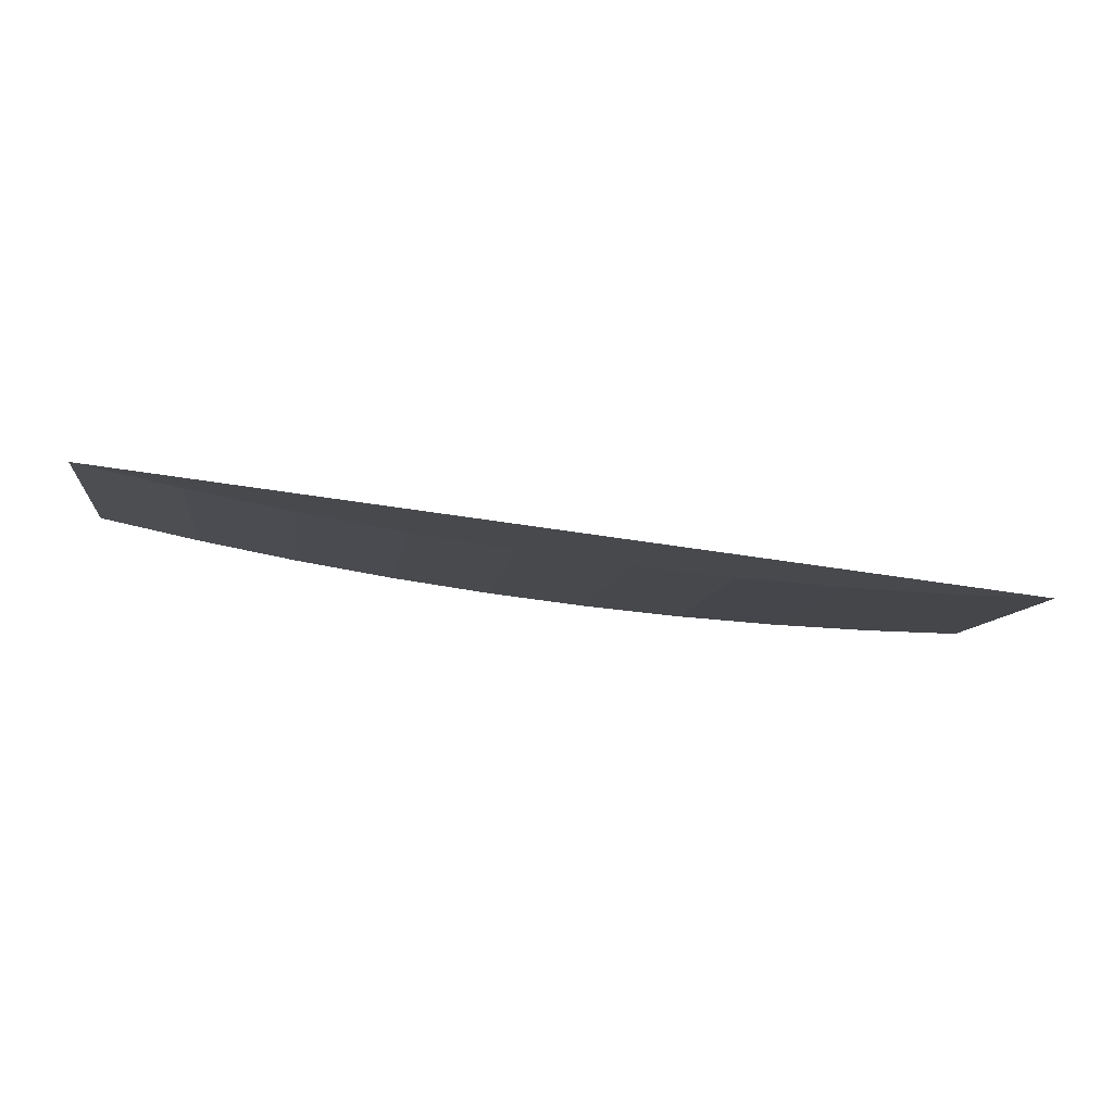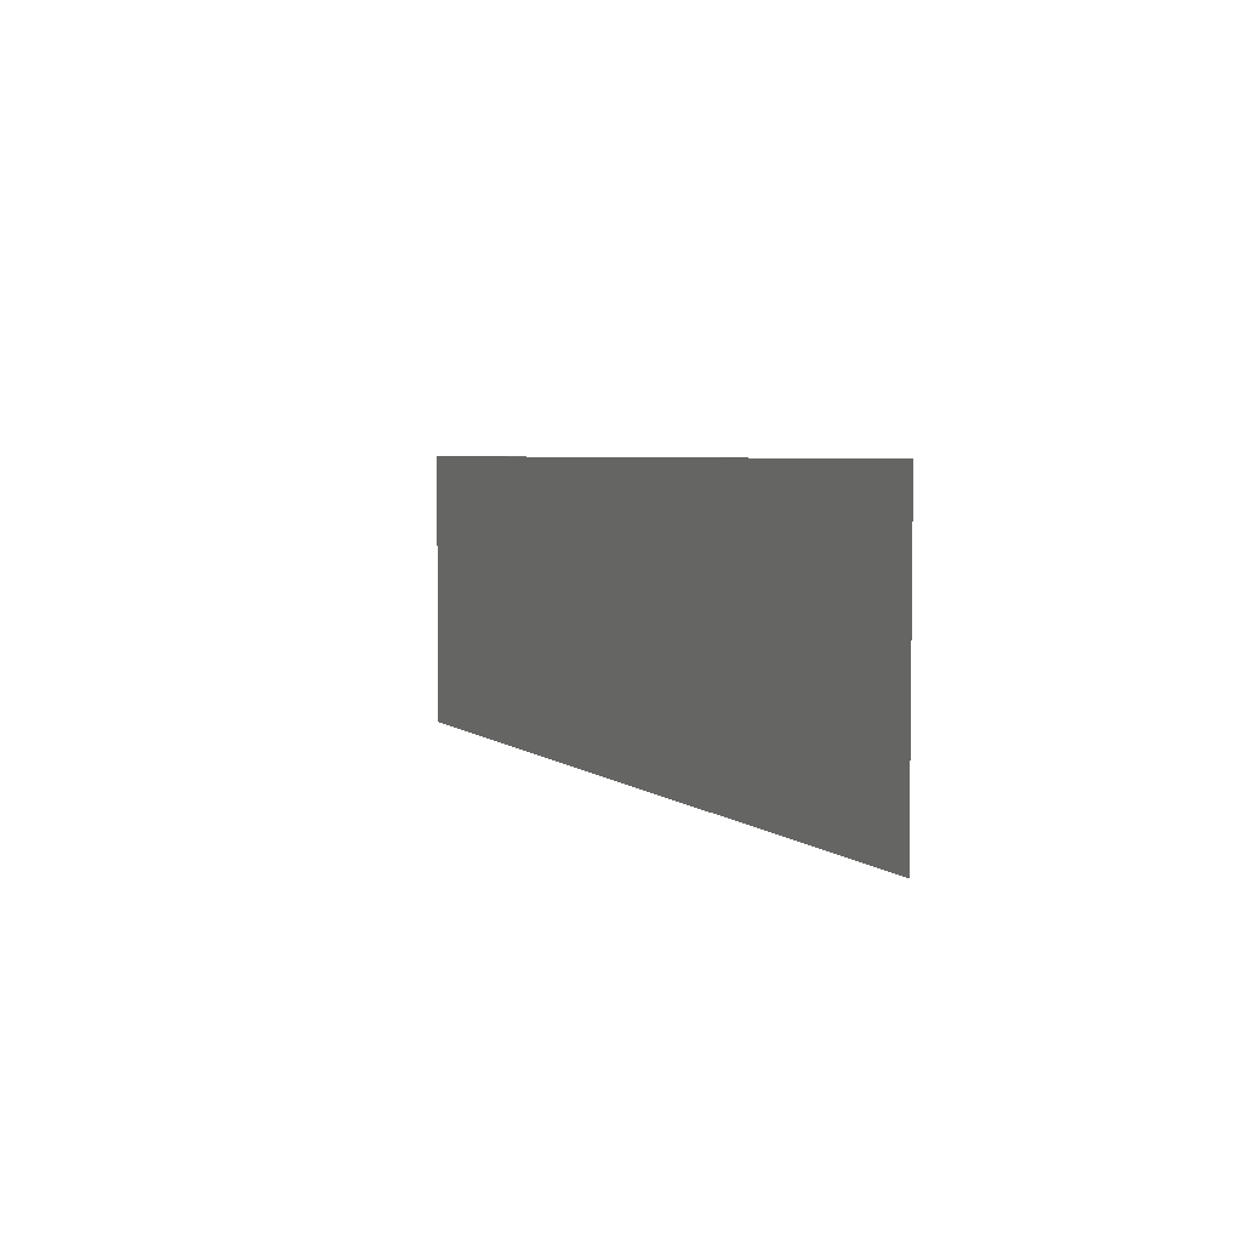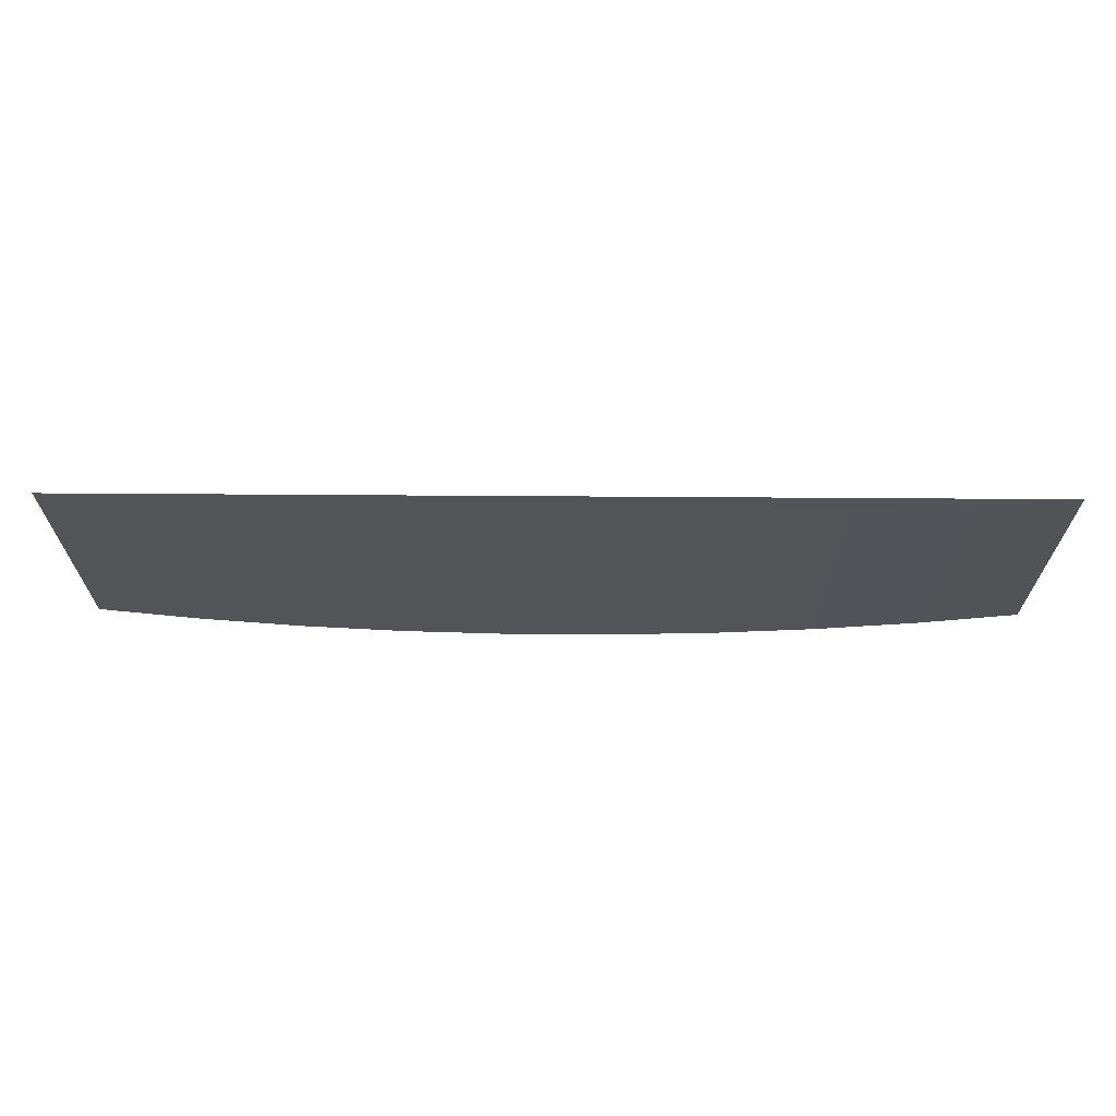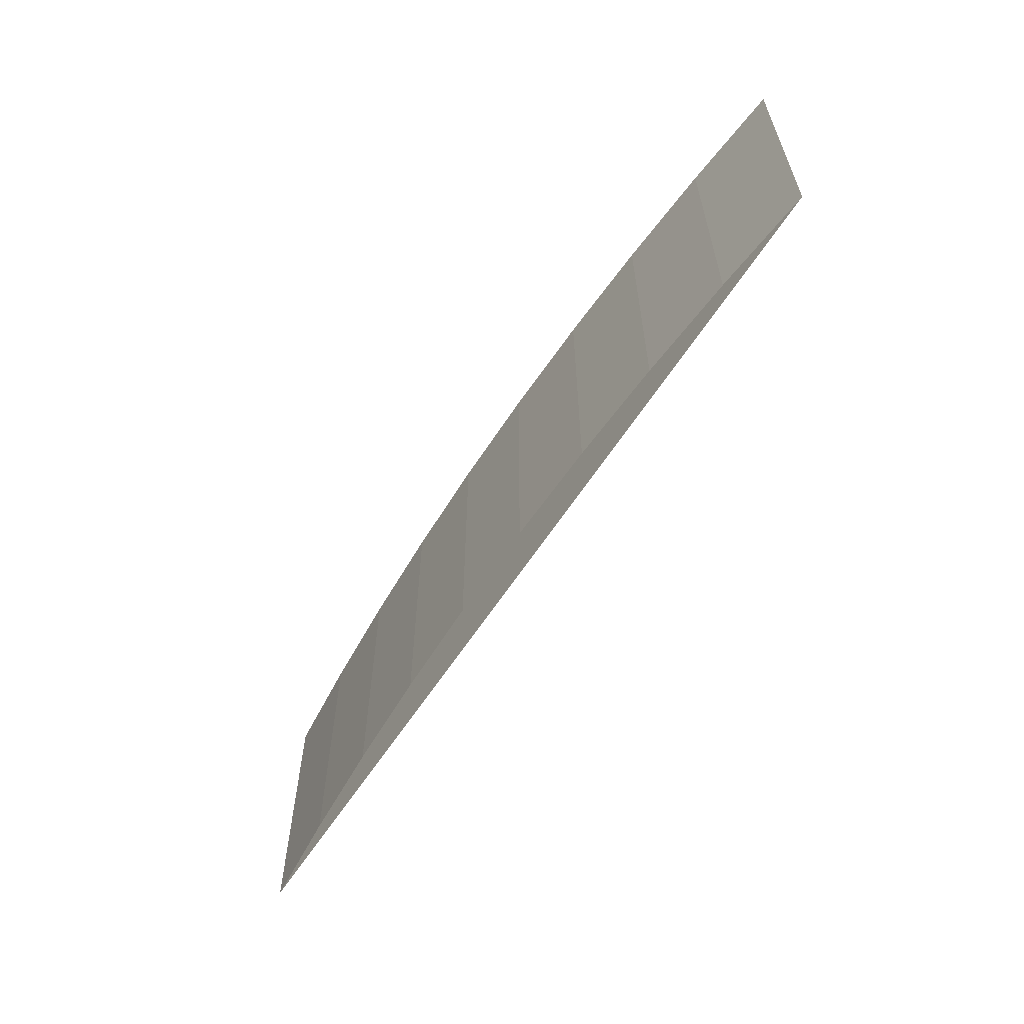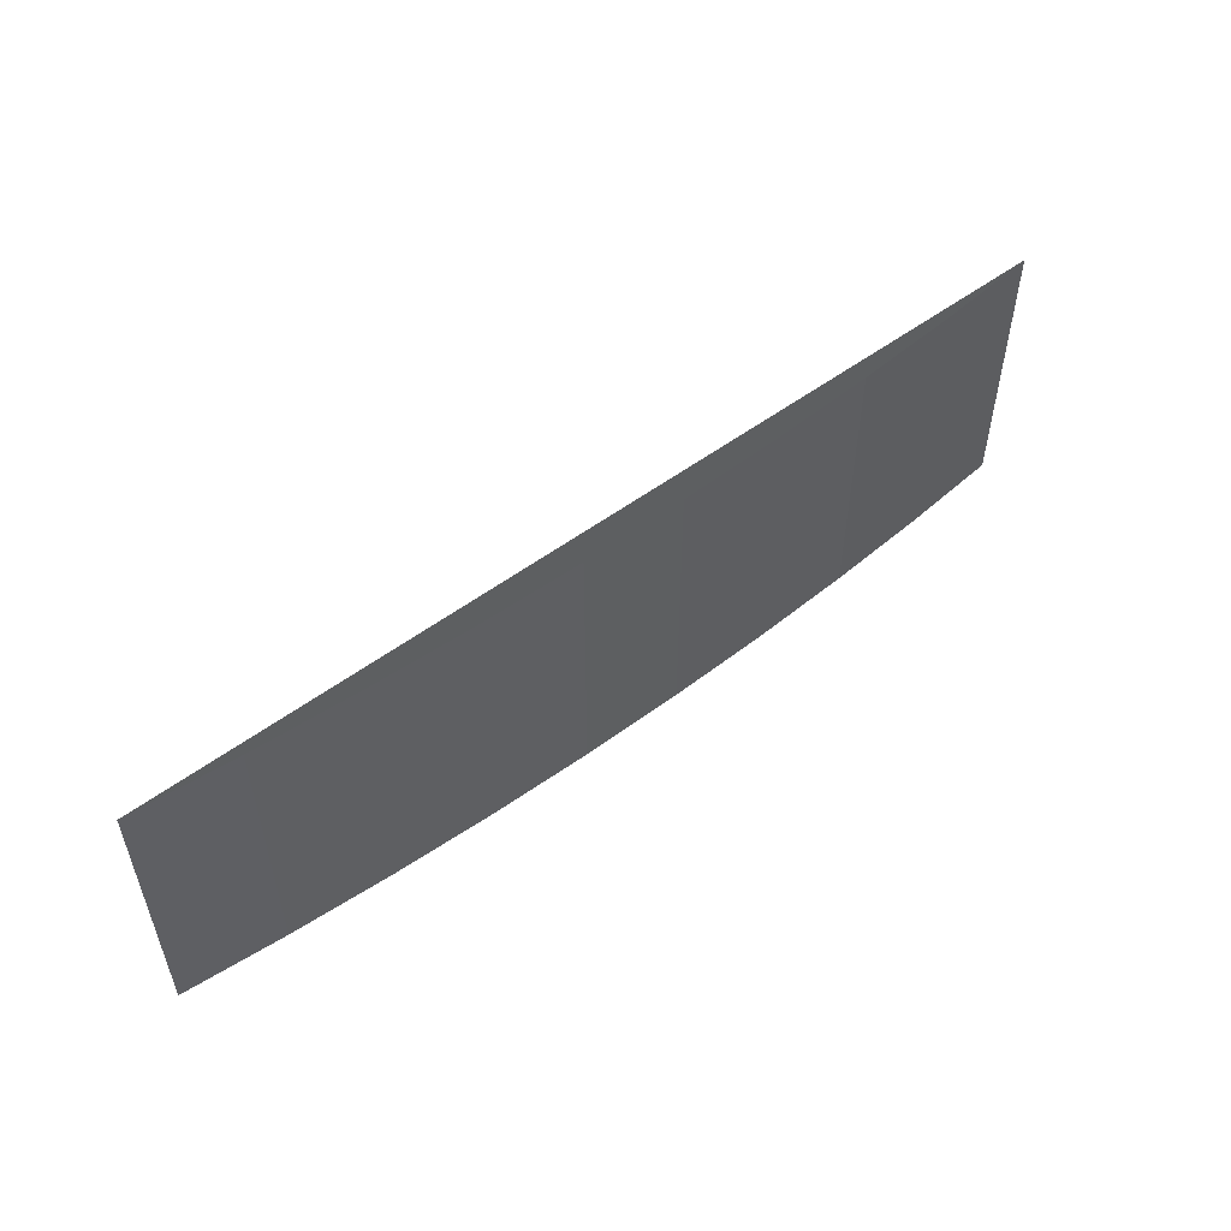
<metadata>
{"format":"obj","ext":"obj","renderer":"f3d","projection":"perspective","resolution":1024,"background":"white","views":[{"elev":-9.4,"azim":-7.7,"up":"+Y"},{"elev":4.4,"azim":-120.9,"up":"+Z"},{"elev":66.9,"azim":-6.2,"up":"+Z"},{"elev":-60.1,"azim":51.0,"up":"+Z"},{"elev":53.2,"azim":-45.2,"up":"+Z"}]}
</metadata>
<code>
g
v -0.2293 -1.025 2.961
v -0.2052 -1.03 2.961
v -0.1811 -1.034 2.961
v -0.1568 -1.038 2.961
v -0.1325 -1.042 2.961
v -0.108 -1.044 2.961
v -0.08356 -1.047 2.961
v -0.05904 -1.048 2.961
v -0.03448 -1.049 2.961
v -0.009903 -1.05 2.961
v -0.2293 -1.025 3.027
v -0.2052 -1.03 3.027
v -0.1811 -1.034 3.027
v -0.1568 -1.038 3.027
v -0.1325 -1.042 3.027
v -0.108 -1.044 3.027
v -0.08356 -1.047 3.027
v -0.05904 -1.048 3.027
v -0.03448 -1.049 3.027
v -0.009903 -1.05 3.027
f 1 11 12 2
f 2 12 13 3
f 3 13 14 4
f 4 14 15 5
f 5 15 16 6
f 6 16 17 7
f 7 17 18 8
f 8 18 19 9
f 9 19 20 10
f 10 20 11 1

</code>
